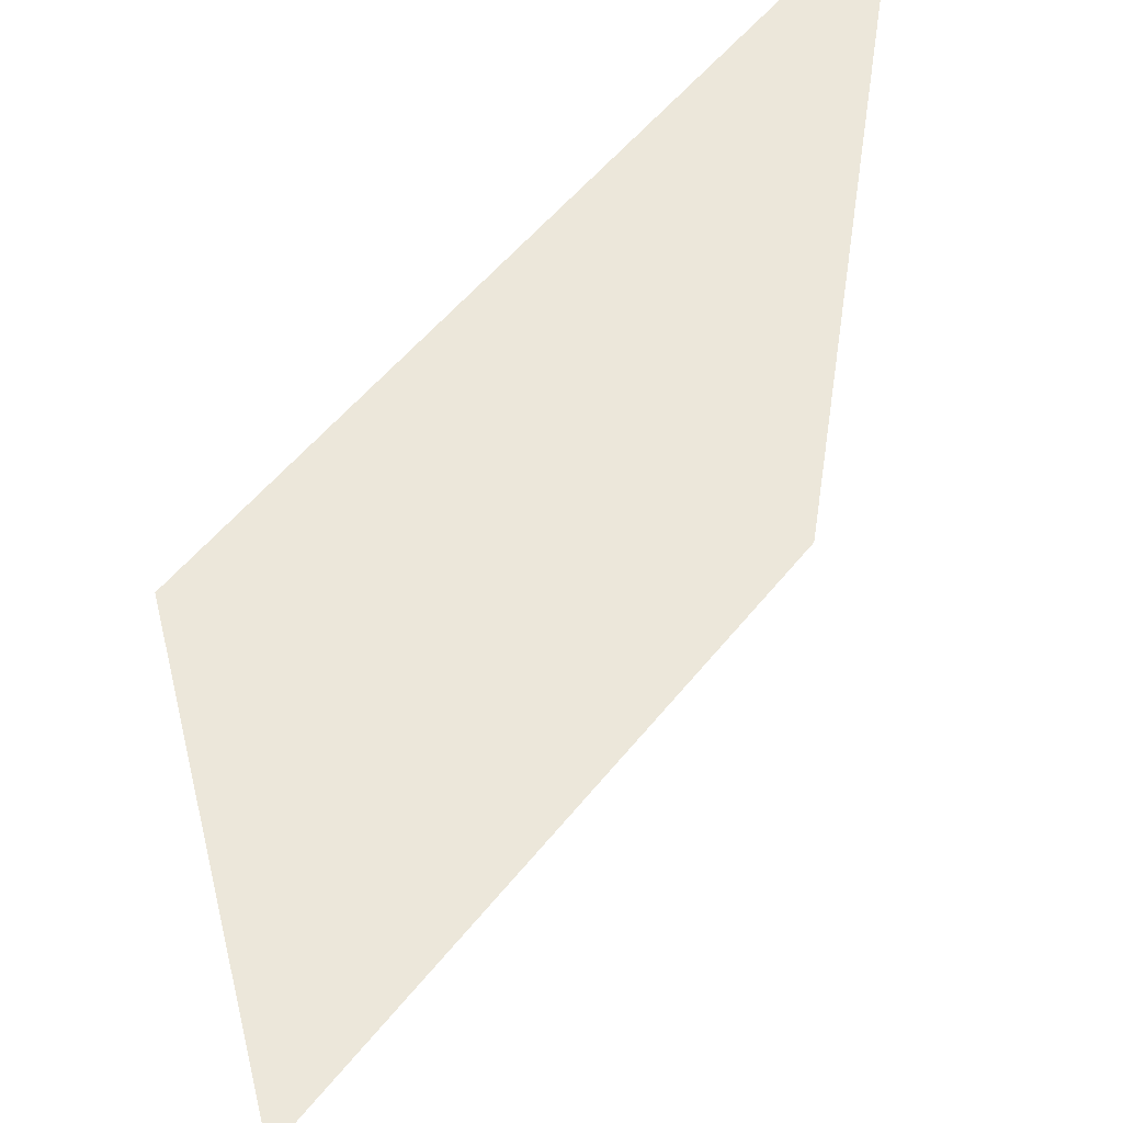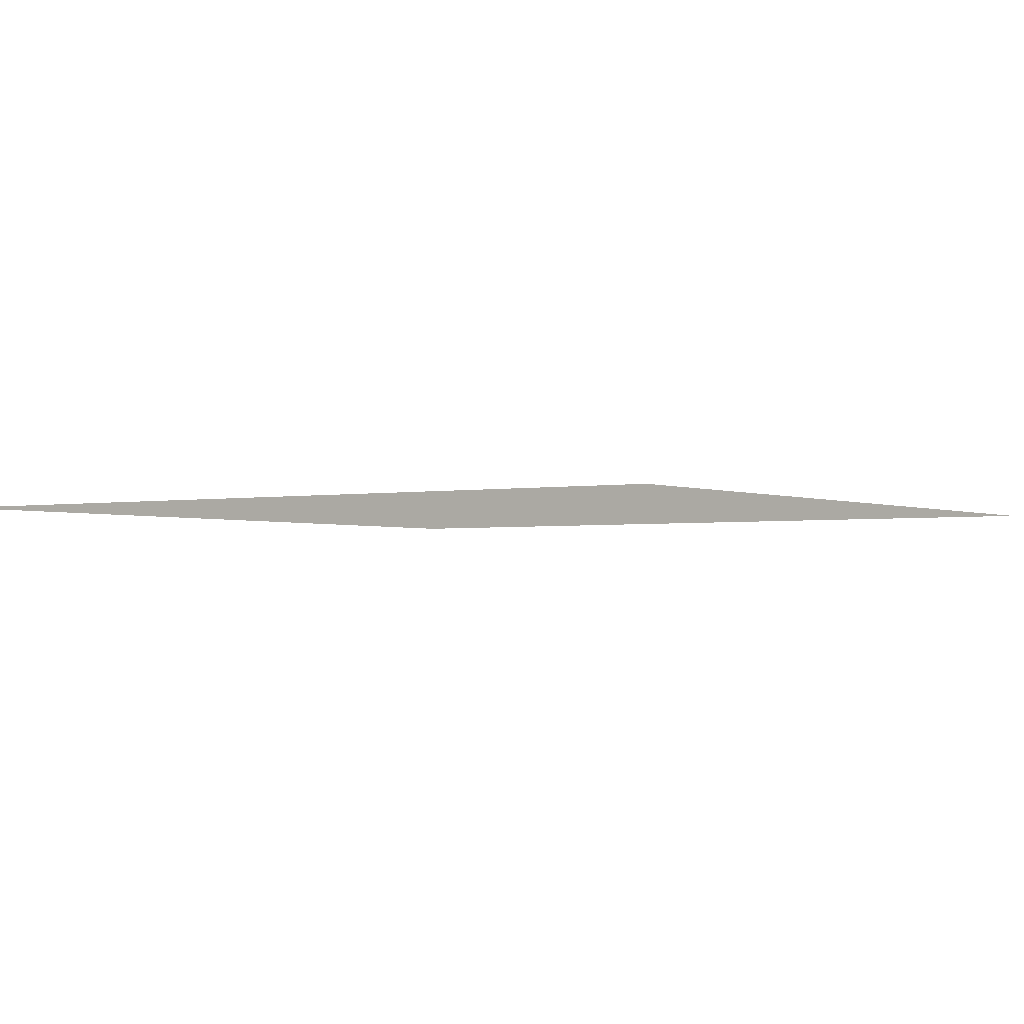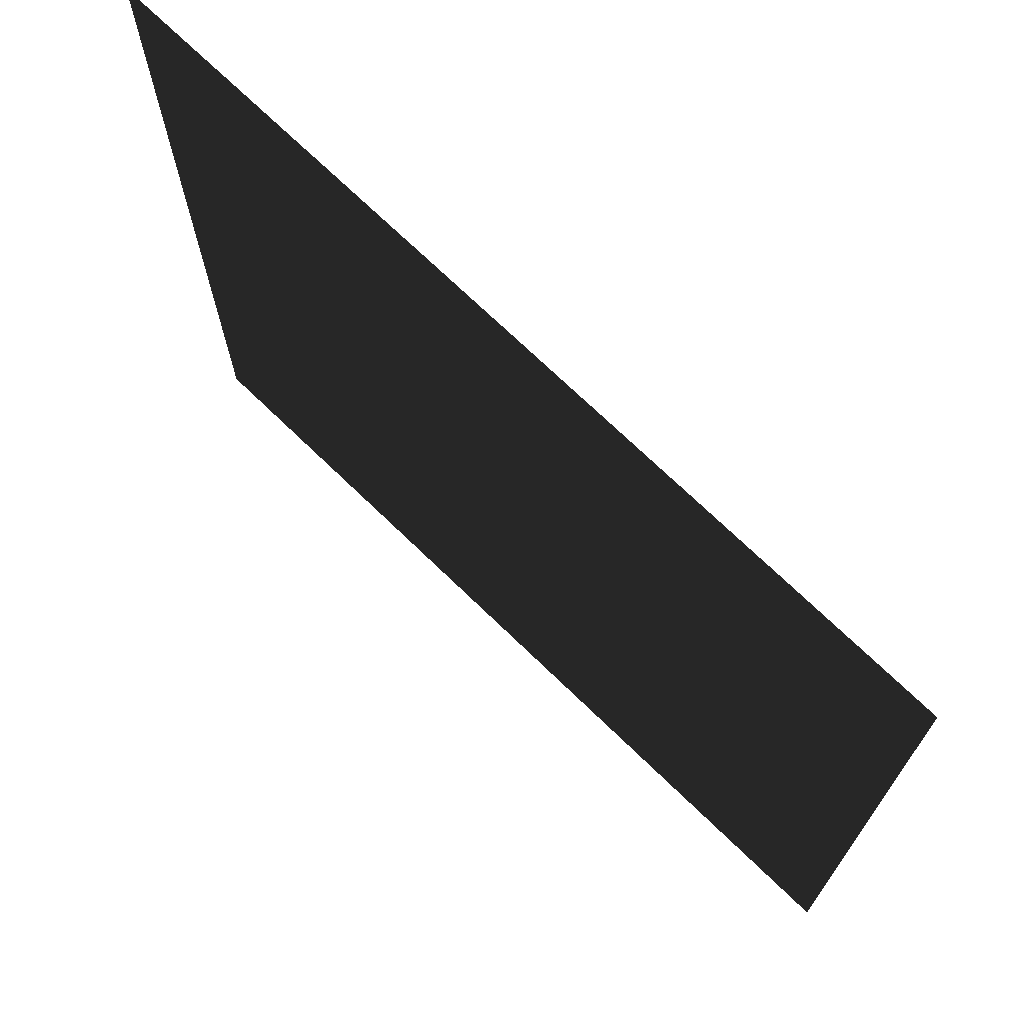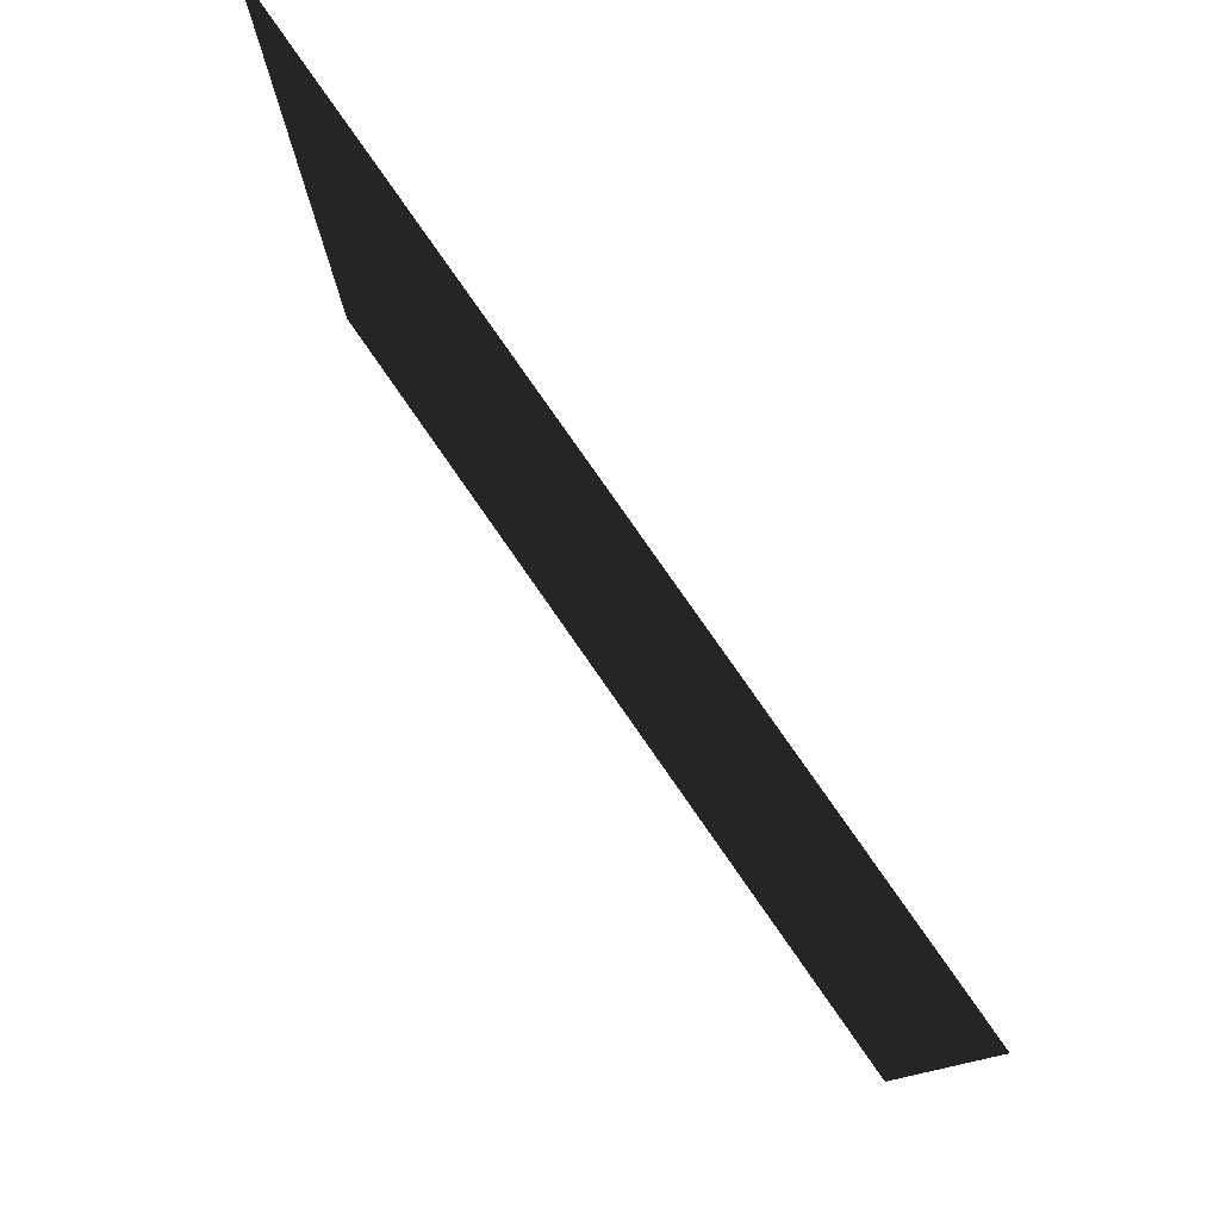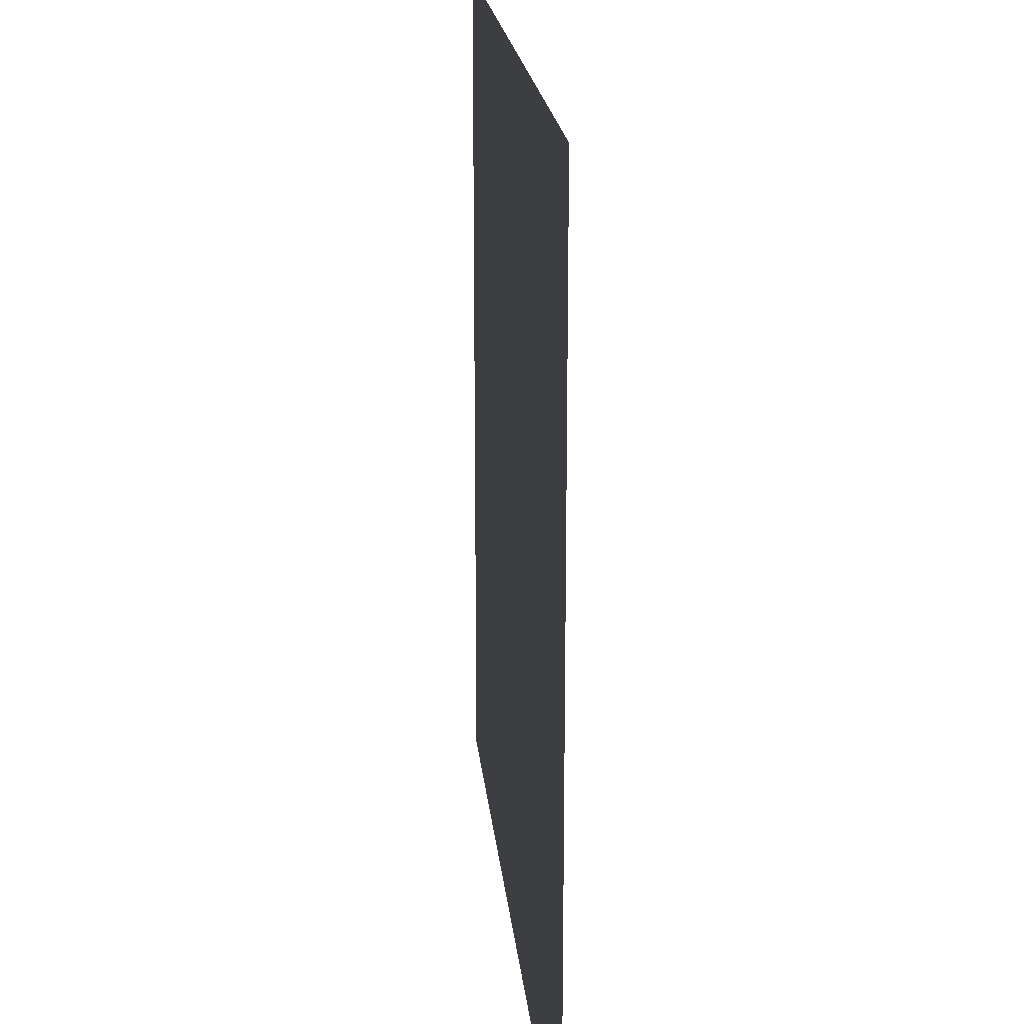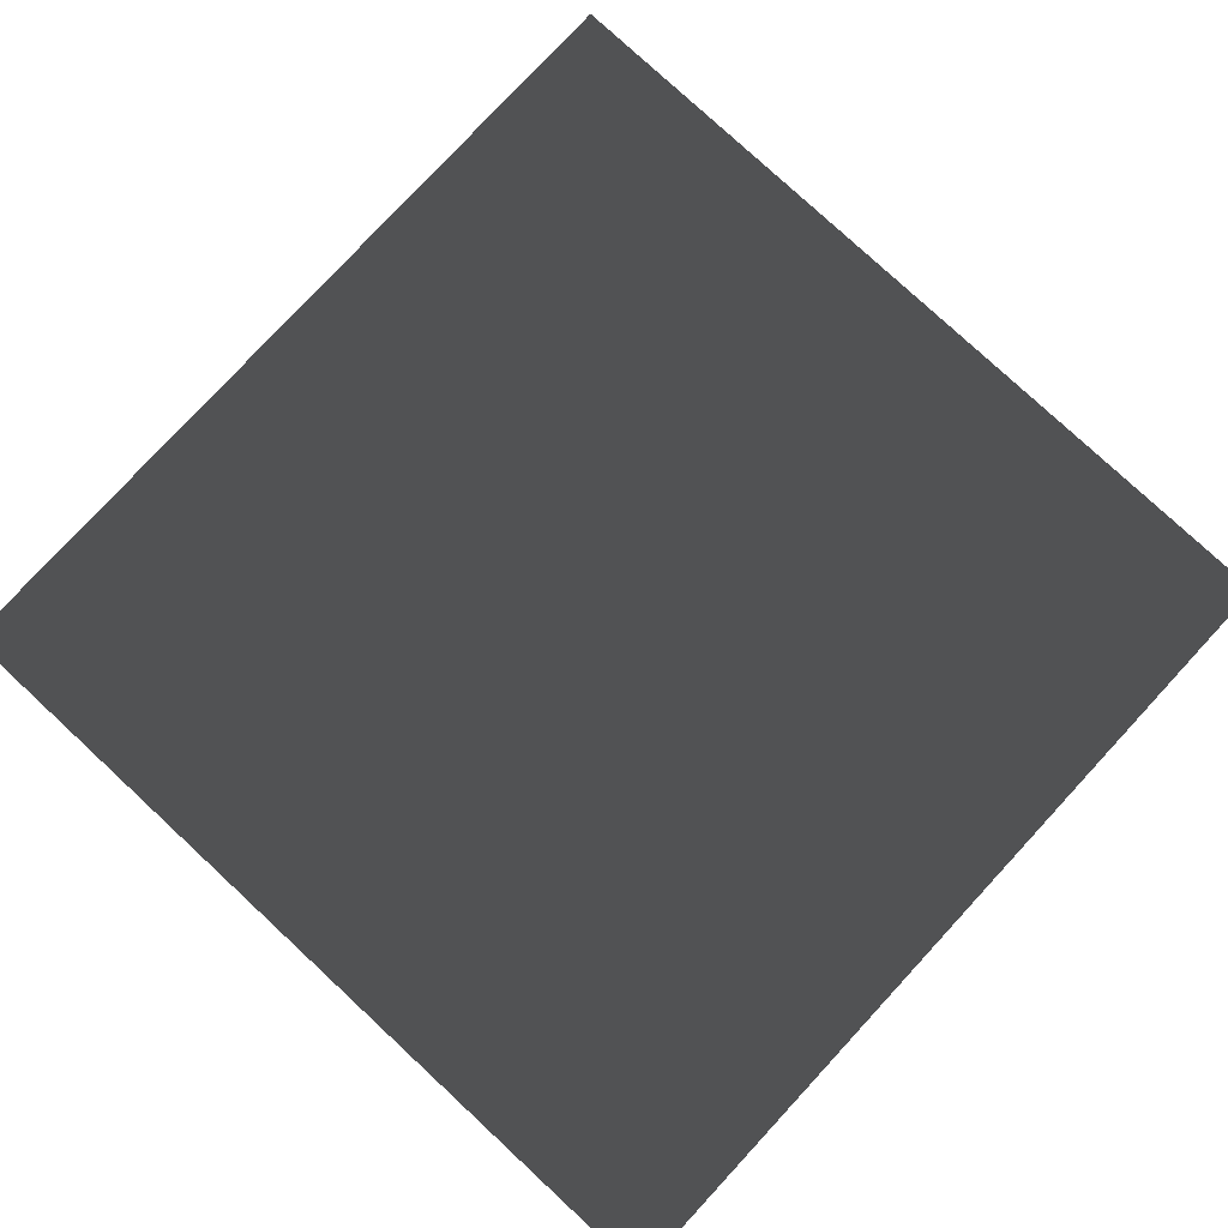
<metadata>
{"format":"obj","ext":"obj","renderer":"f3d","projection":"perspective","resolution":1024,"background":"white","views":[{"elev":53.7,"azim":127.6,"up":"+Z"},{"elev":-2.3,"azim":-145.8,"up":"+Y"},{"elev":71.7,"azim":44.1,"up":"+Z"},{"elev":80.0,"azim":55.1,"up":"+Z"},{"elev":19.6,"azim":84.6,"up":"+Z"},{"elev":79.3,"azim":-47.2,"up":"+Y"}]}
</metadata>
<code>
v  -100 0 -100
v  -100 0 100
v  100 -0 100
v  100 -0 -100
g floor
f 1 2 3 4

</code>
